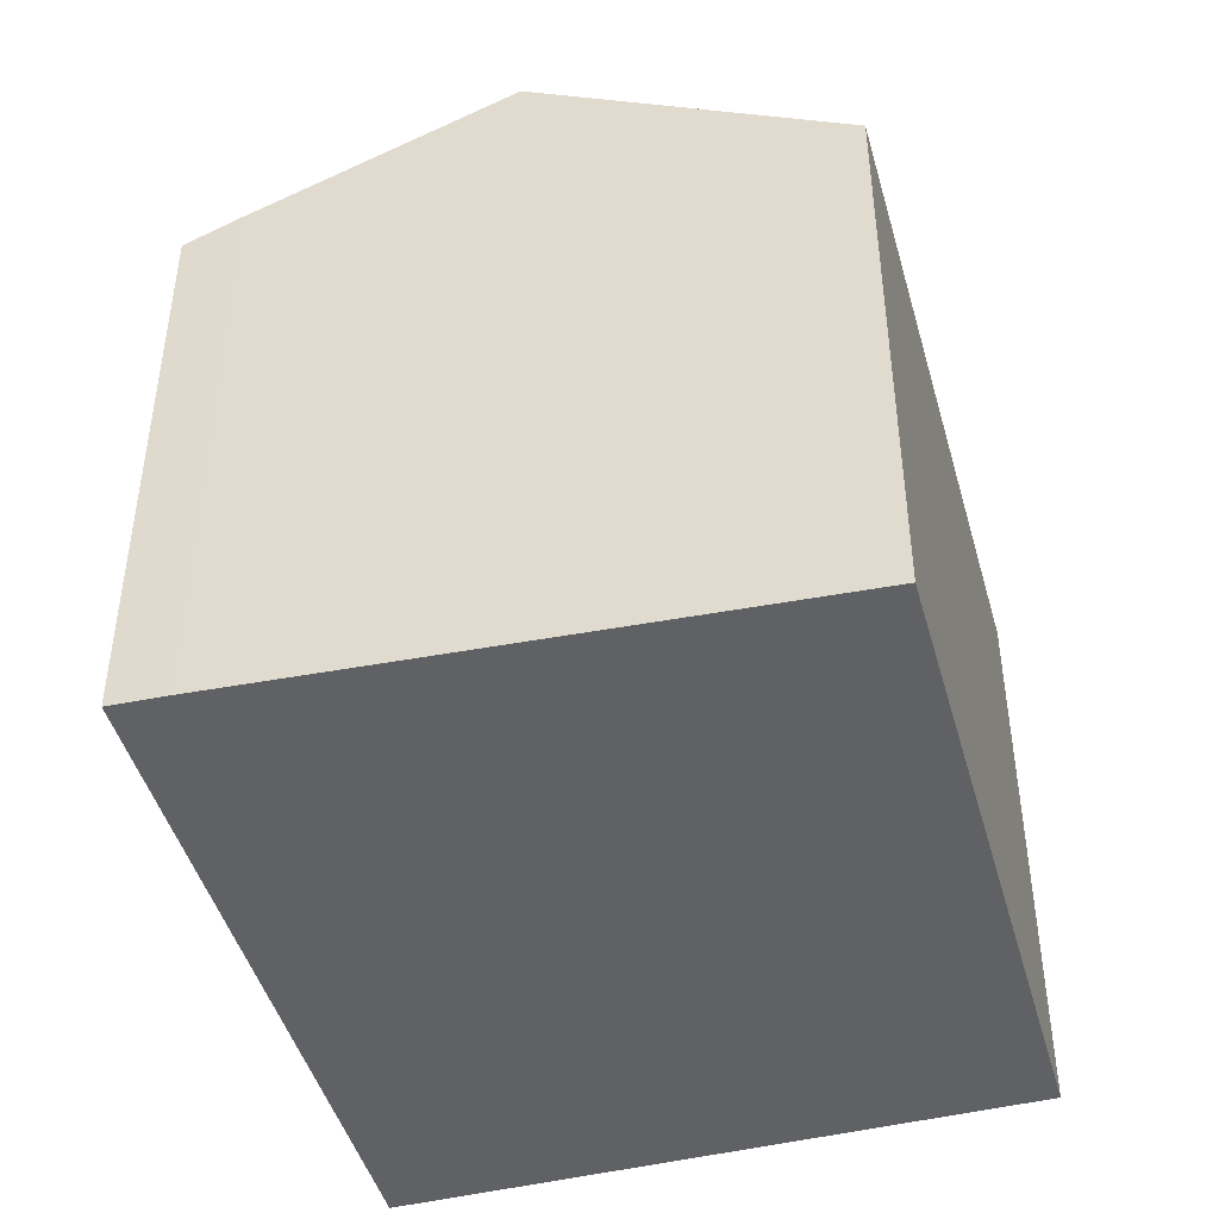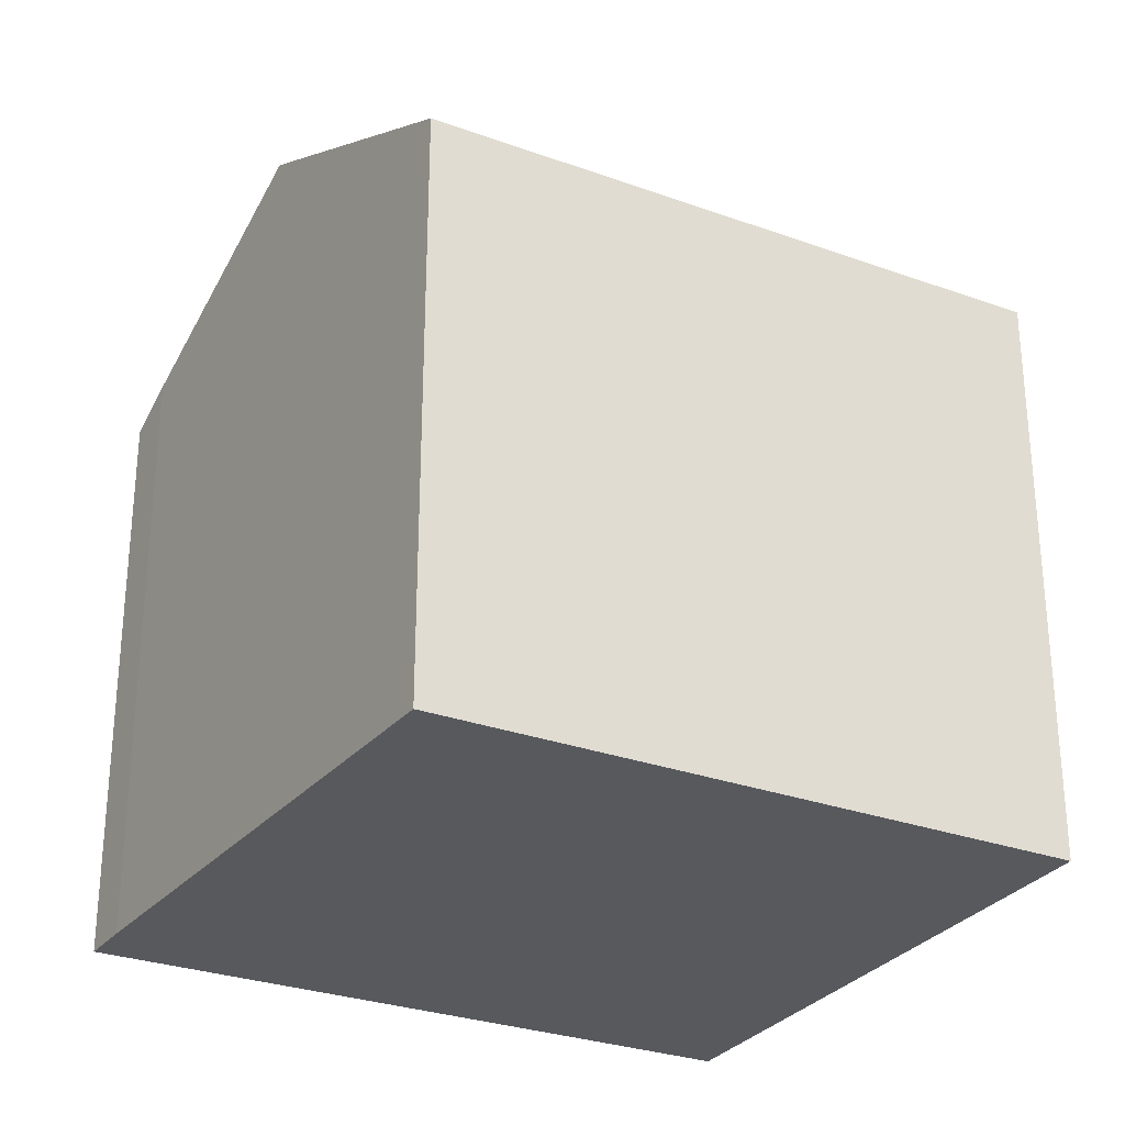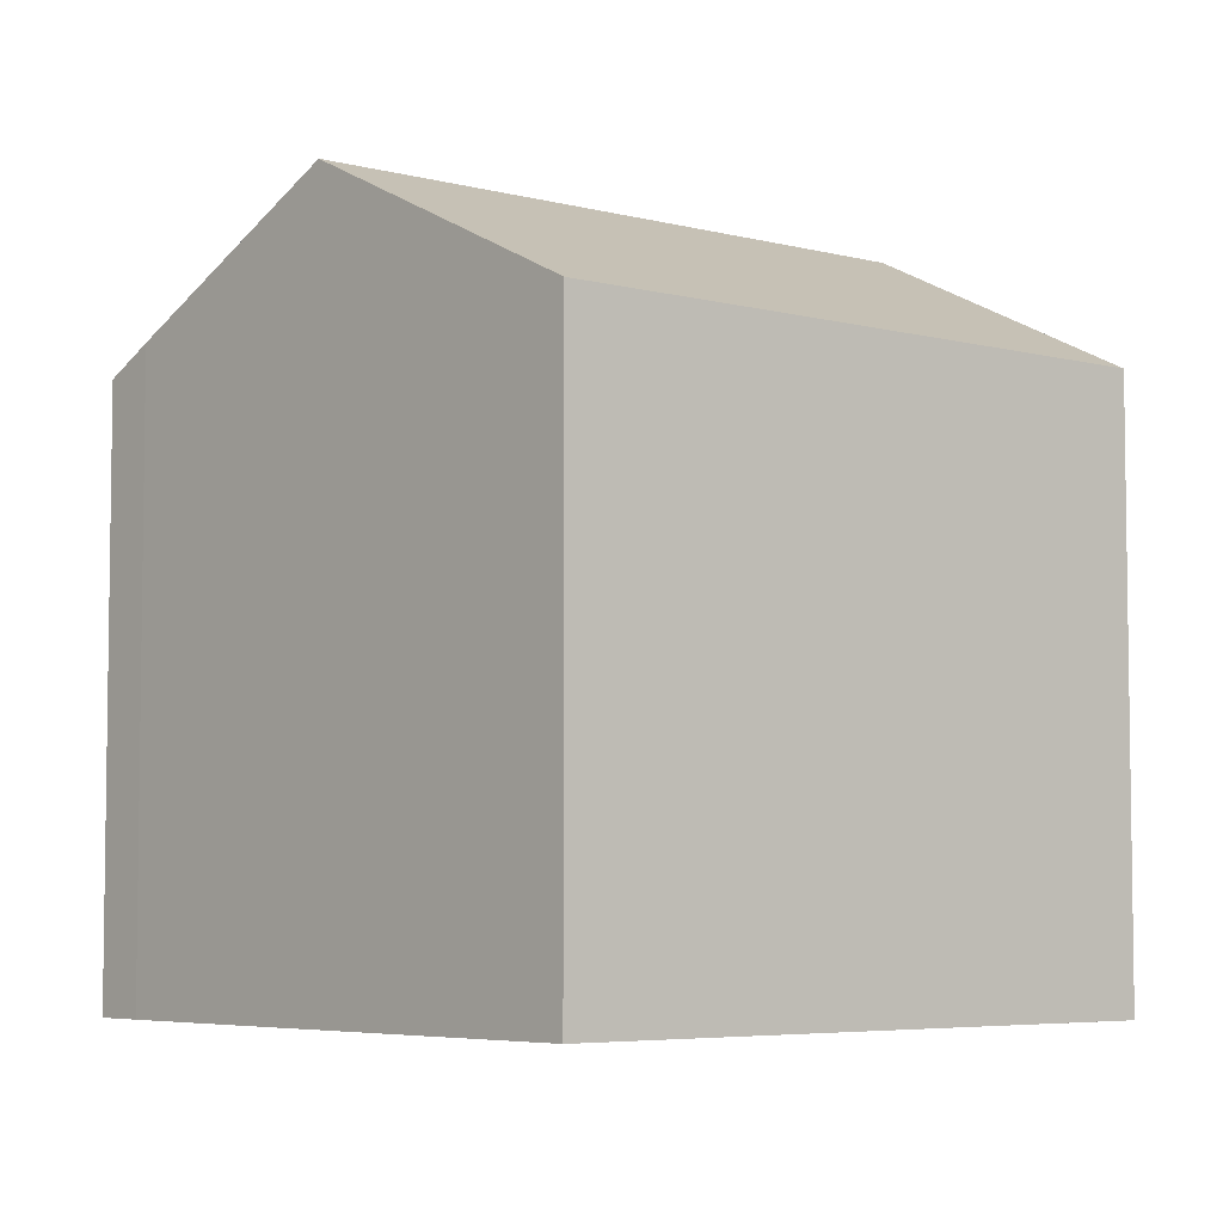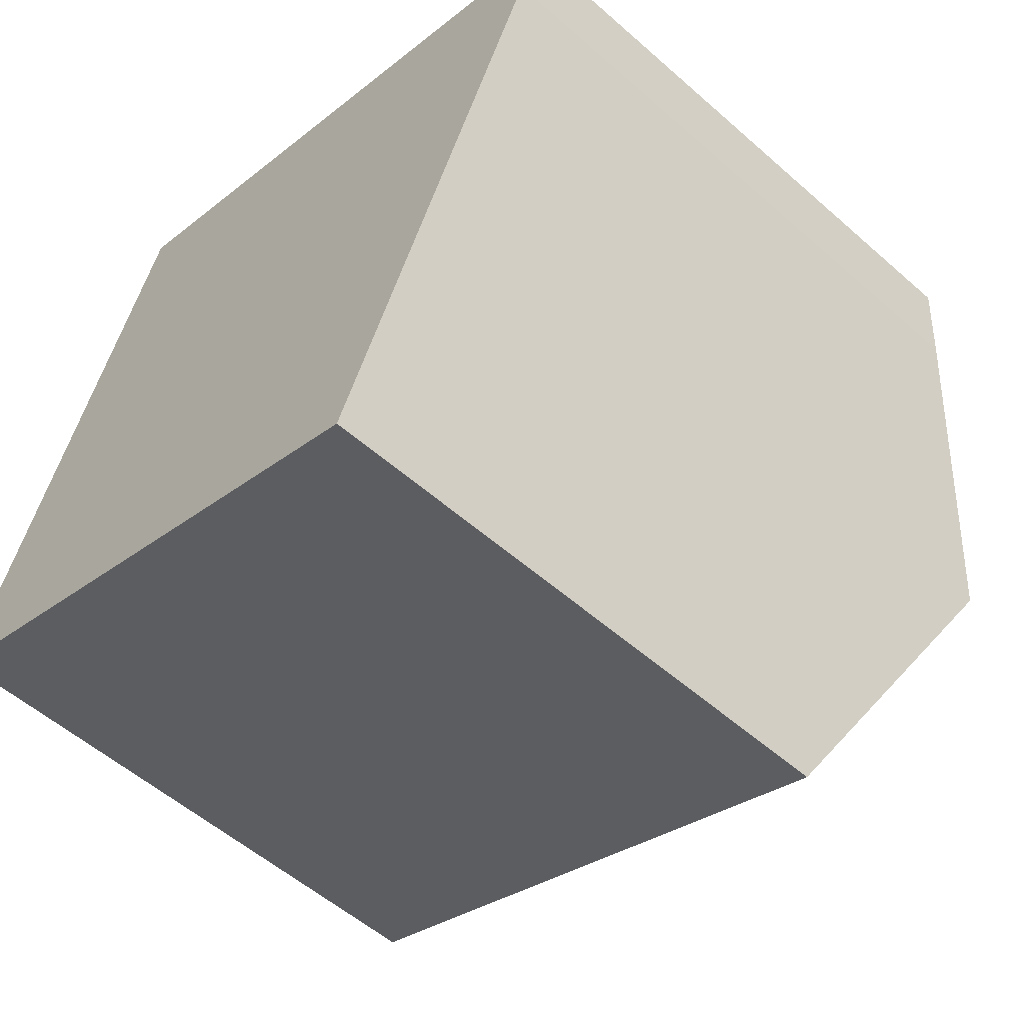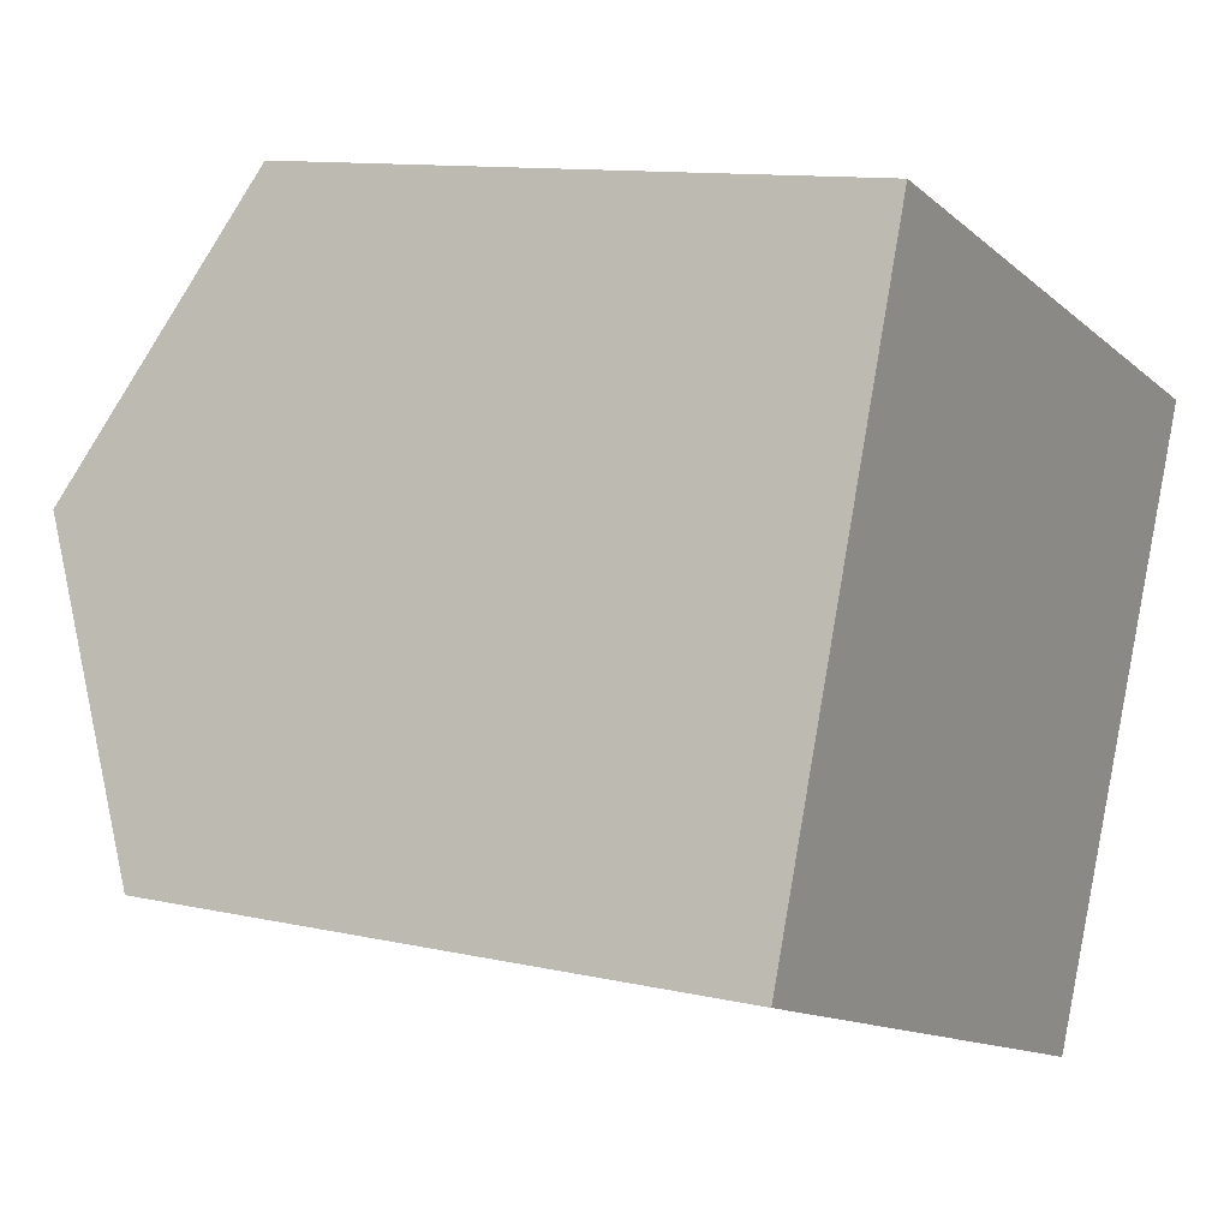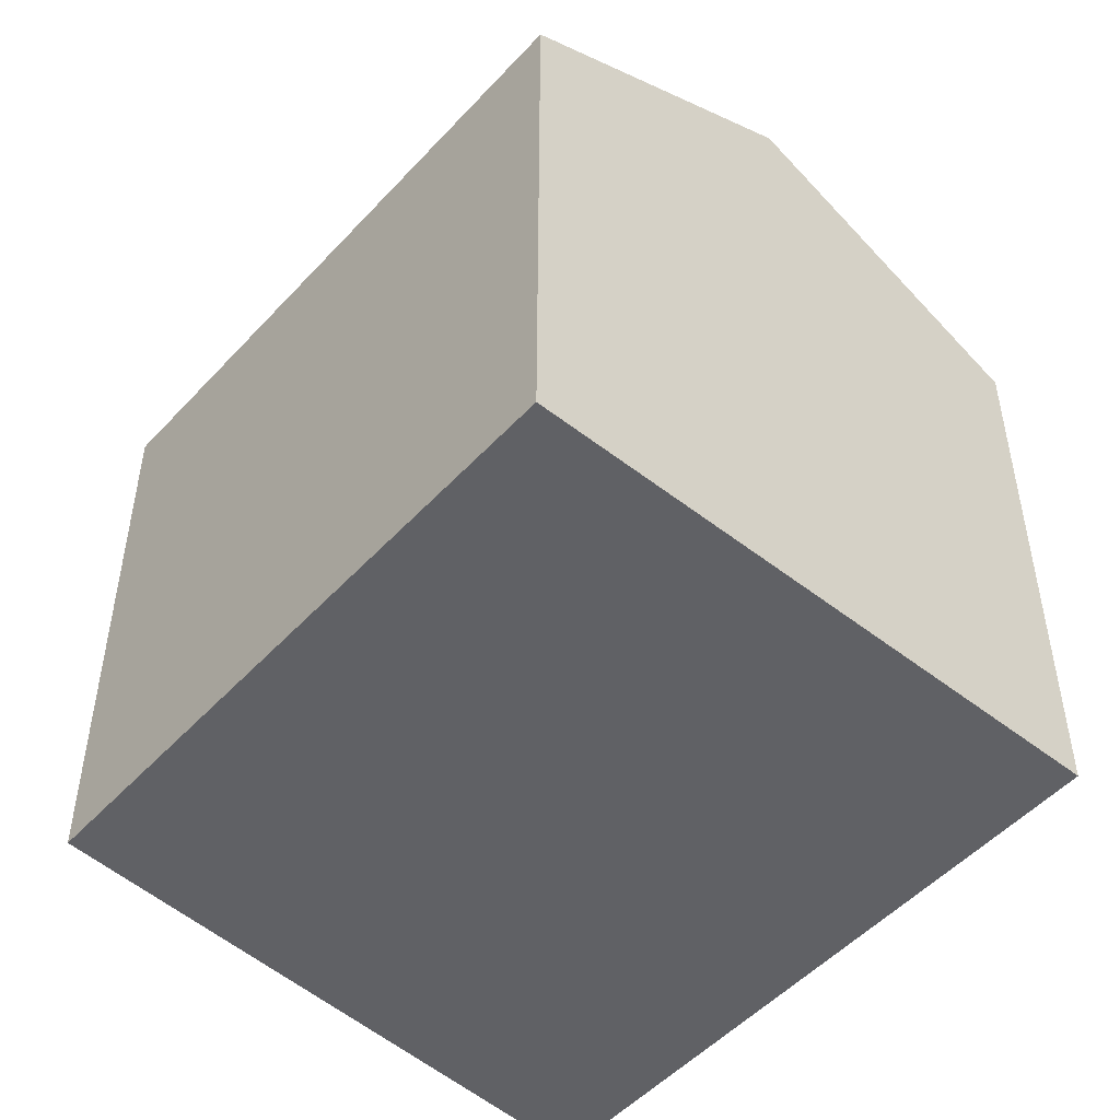
<metadata>
{"format":"obj","ext":"obj","renderer":"f3d","projection":"perspective","resolution":1024,"background":"white","views":[{"elev":-46.2,"azim":126.0,"up":"+Y"},{"elev":-29.0,"azim":172.0,"up":"+Y"},{"elev":-5.4,"azim":161.3,"up":"+Y"},{"elev":-54.7,"azim":47.0,"up":"+Z"},{"elev":11.3,"azim":-61.0,"up":"+Z"},{"elev":-50.3,"azim":-110.3,"up":"+Y"}]}
</metadata>
<code>
v  4.898 13.21 13.18
v  16.56 16.6 1.36
v  2.442 16.6 6.57
v  19.29 13.21 7.869
v  18.41 14.43 5.497
v  18.93 13.81 6.67
v  19.42 13.21 7.821
v  13.81 13.36 -4.806
v  13.67 13.2 -5.108
v  0 13.23 8.1e-16
v  0.081 13.34 0.218
v  0 0 0
v  13.67 3.128e-16 -5.108
v  0.081 -1.335e-17 0.218
v  4.898 -8.07e-16 13.18
v  2.442 -4.023e-16 6.57
v  19.29 -4.818e-16 7.869
v  19.42 -4.789e-16 7.821
v  18.93 -4.084e-16 6.67
v  18.41 -3.366e-16 5.497
v  16.56 -8.328e-17 1.36
v  13.81 2.943e-16 -4.806
g defaultobject
f 1 2 3
f 2 1 4
f 2 4 5
f 5 4 6
f 6 4 7
f 8 3 2
f 3 8 9
f 3 9 10
f 3 10 11
f 9 12 10
f 12 9 13
f 12 11 10
f 11 12 3
f 3 12 1
f 1 12 14
f 1 14 15
f 15 14 16
f 15 4 1
f 4 15 17
f 4 17 7
f 7 17 18
f 7 19 6
f 19 7 18
f 5 8 2
f 8 5 6
f 8 6 19
f 8 19 9
f 9 19 20
f 9 20 13
f 13 20 21
f 13 21 22
f 17 19 18
f 19 17 15
f 19 15 20
f 20 15 21
f 21 15 22
f 22 15 13
f 13 15 16
f 13 16 12
f 12 16 14

</code>
